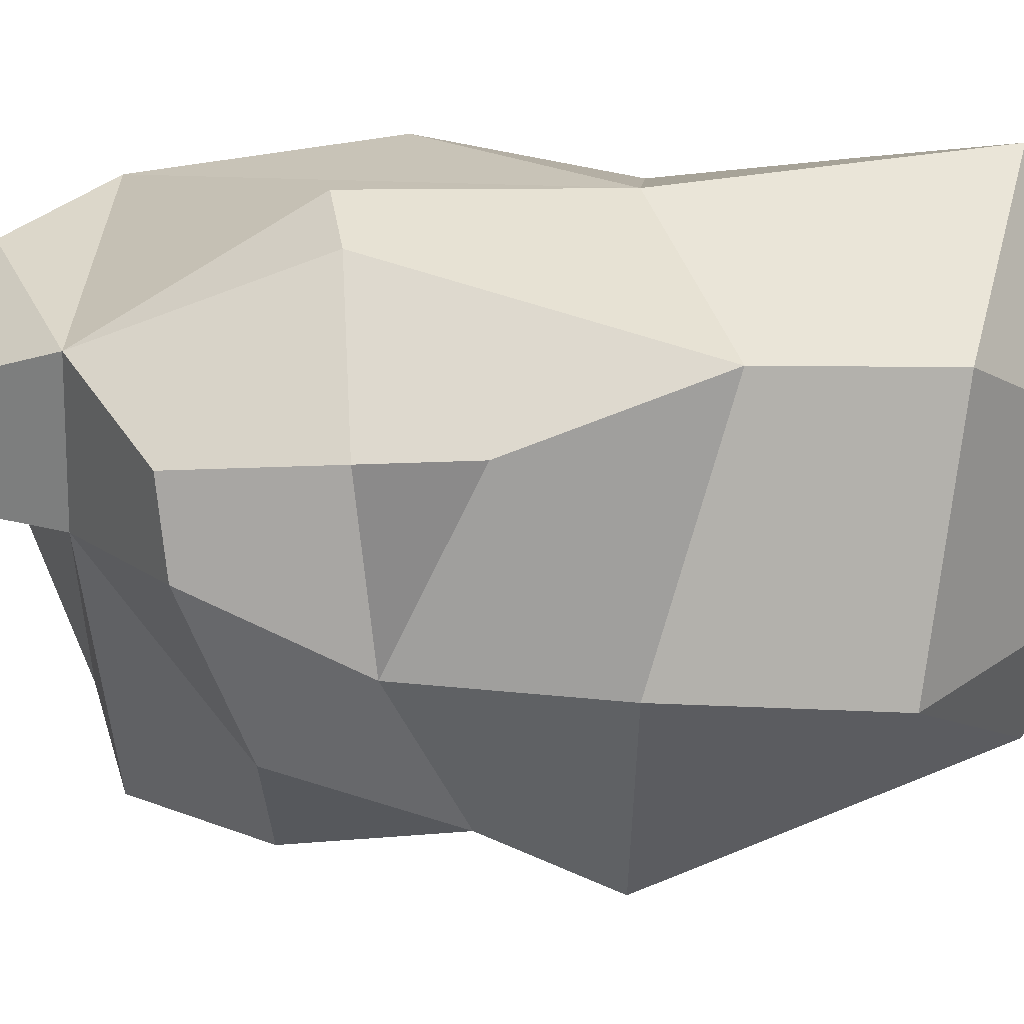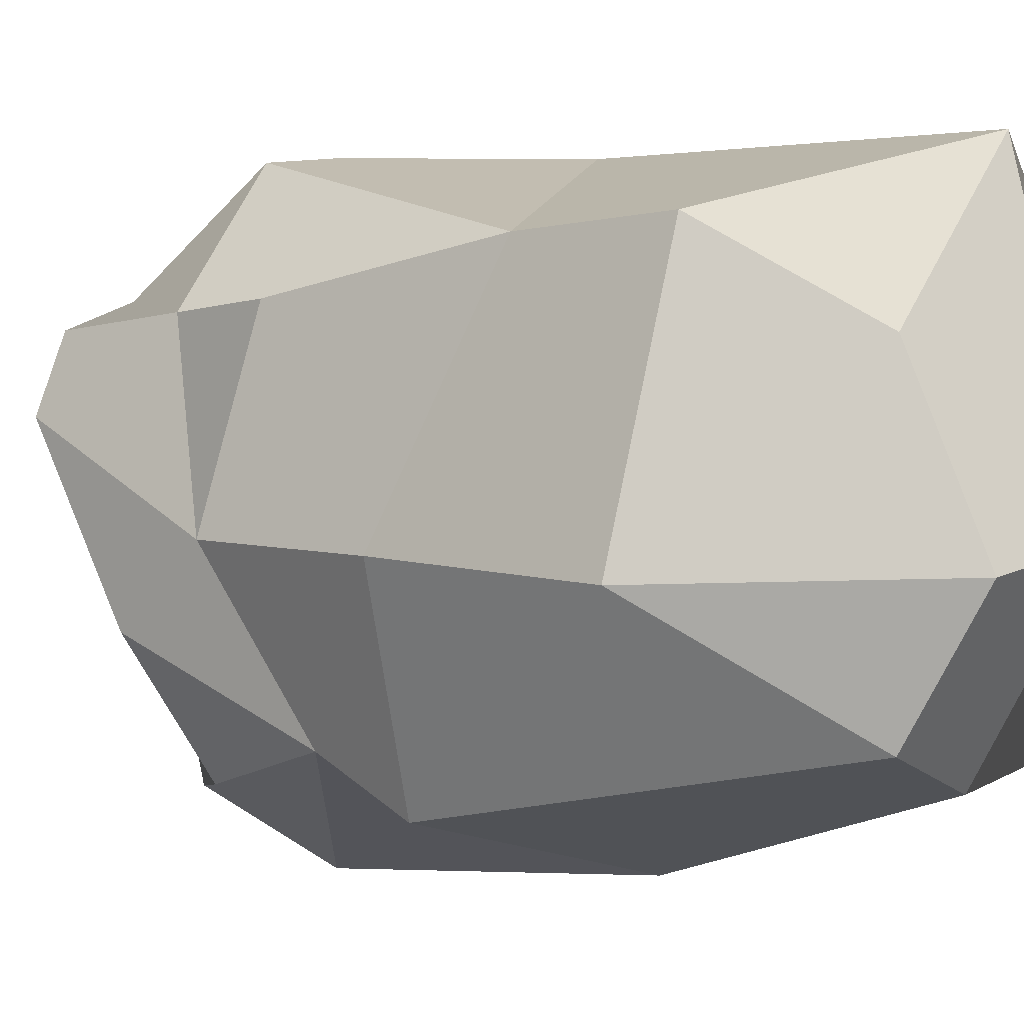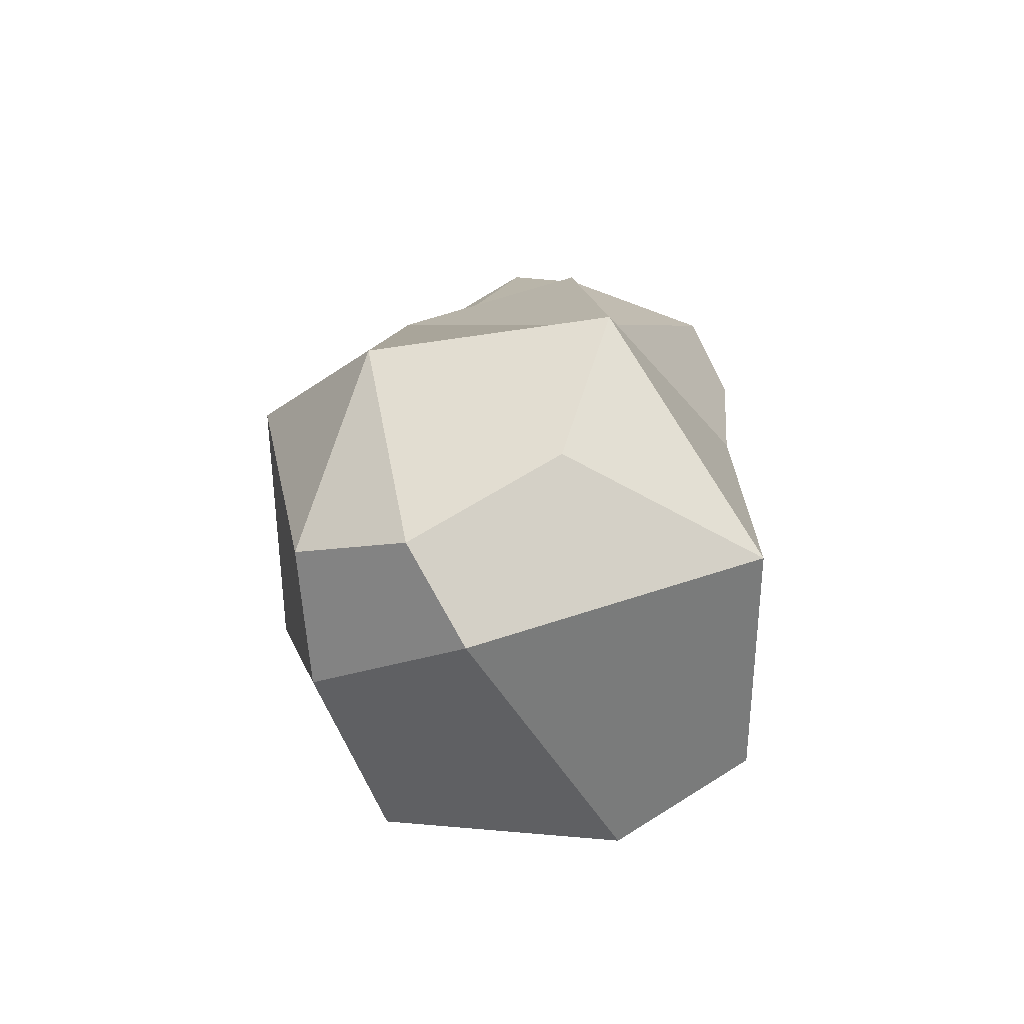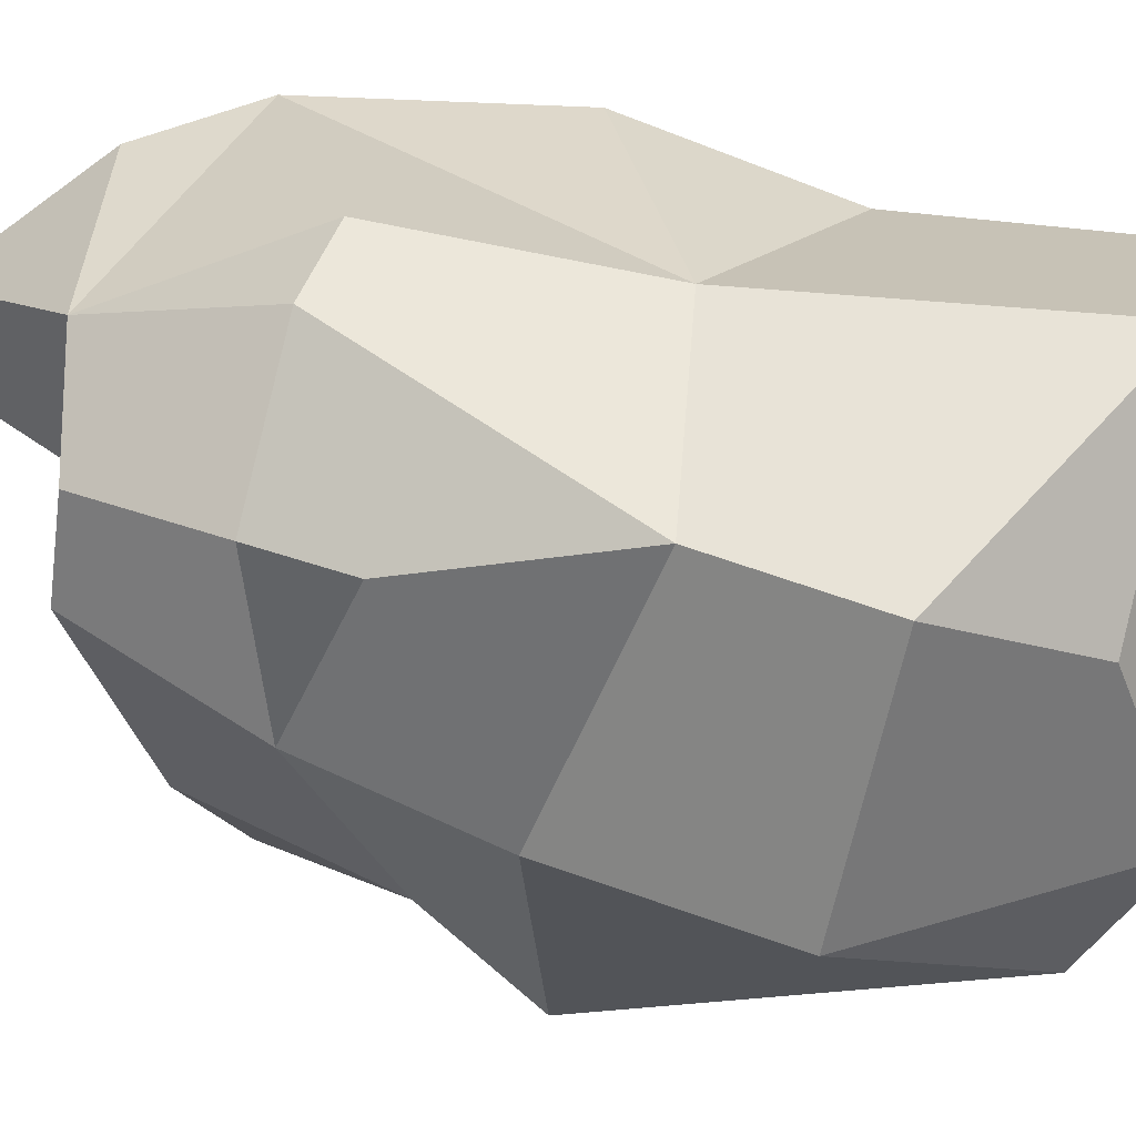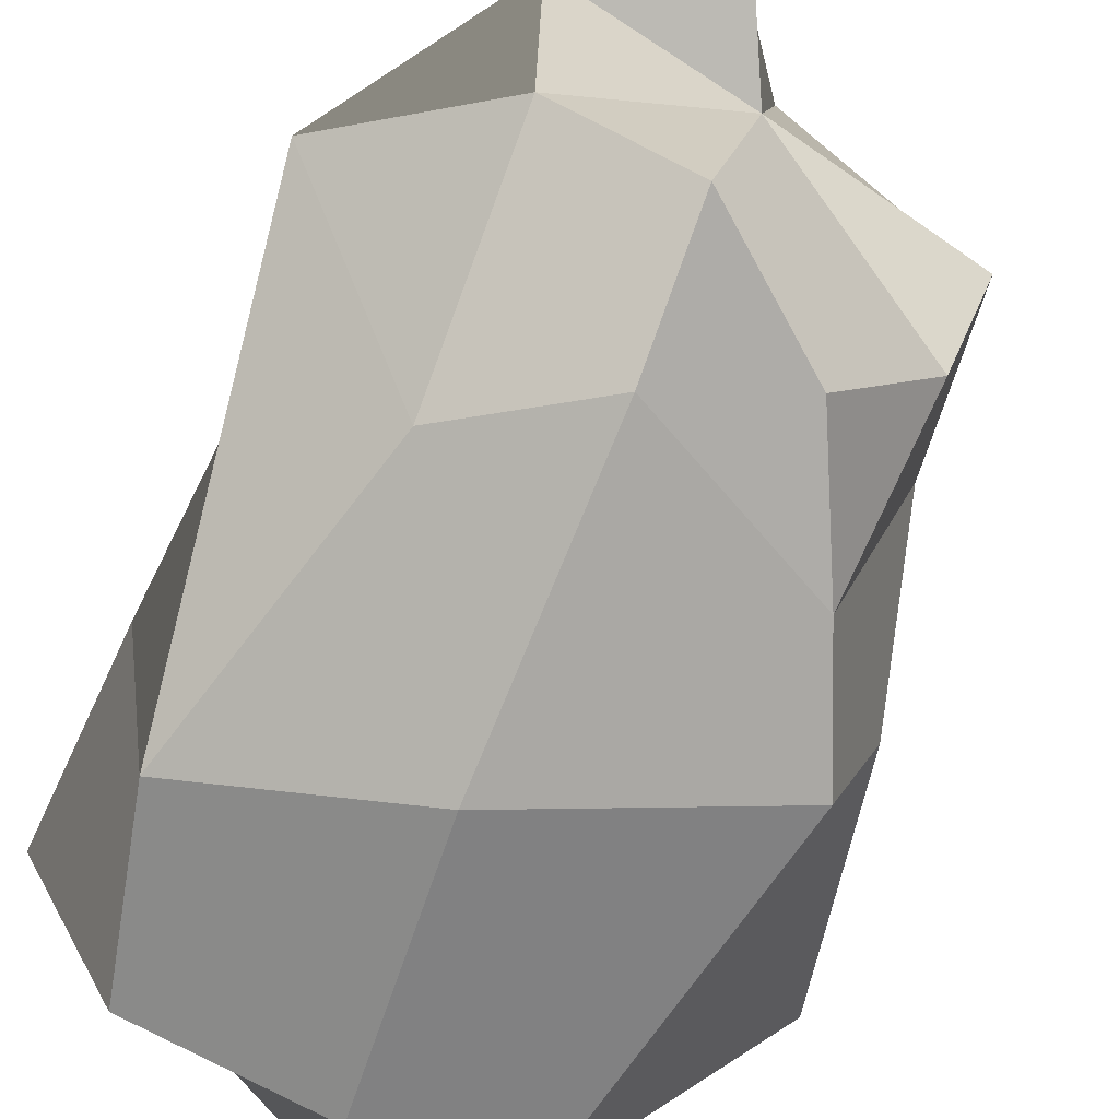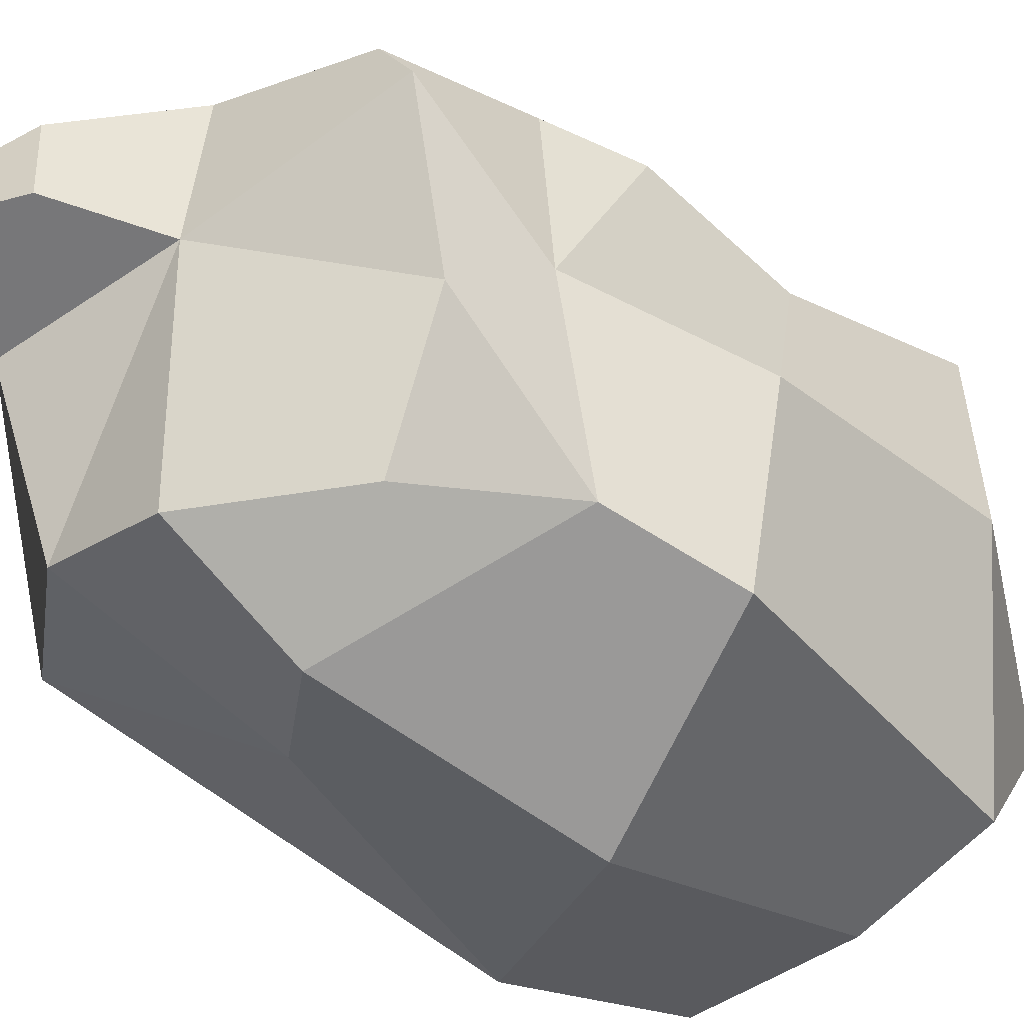
<metadata>
{"format":"obj","ext":"obj","renderer":"f3d","projection":"perspective","resolution":1024,"background":"white","views":[{"elev":24.2,"azim":-107.1,"up":"+Z"},{"elev":-2.3,"azim":-62.6,"up":"+Z"},{"elev":-70.2,"azim":-72.0,"up":"+Y"},{"elev":37.0,"azim":-79.3,"up":"+Z"},{"elev":-77.1,"azim":154.9,"up":"+Z"},{"elev":-48.5,"azim":-135.8,"up":"+Z"}]}
</metadata>
<code>
v -0.8051 -1.708 0.5952
v 0.9684 -1.657 0.9684
v -0.749 1.497 0.749
v 0.8107 1.744 1.032
v -0.4064 1.069 -0.8883
v 0.749 1.497 -0.749
v -0.7141 -1.657 -0.7335
v 0.7465 -1.657 -0.7884
v -0.08097 -1.826 1.329
v -0.07237 1.664 0.925
v 0.1782 1.497 -0.925
v -0.06479 -1.657 -0.8794
v -0.925 1.497 0.4252
v 0.8562 1.78 0.1839
v -0.713 -1.989 -0.1724
v 1.196 -1.657 0.2521
v 0.02346 1.664 0.2175
v -0.22 -2.181 -0.04978
v -0.9673 -0.425 0.9684
v 0.9684 -0.7596 0.9684
v -0.9684 -0.04939 -0.9684
v 0.9684 -0.8555 -0.9684
v -0.1463 -0.3449 1.323
v 0.07431 -0.4775 -1.196
v 1.196 -0.7931 0.36
v -1.196 -0.00518 -0.09275
v -0.749 0.443 -0.749
v 0.6663 0.4732 -0.9614
v 0.142 0.8833 -1.22
v -1.062 0.4735 0.7841
v 1.051 0.1483 1.205
v -0.1012 0.7396 1.409
v 1.167 0.2851 0.3862
v -0.925 0.8166 -0.01987
v 0.2685 2.113 0.2772
v 0.6707 2.324 0.2705
v 0.3023 2.113 0.7126
v 0.7054 2.25 0.6224
v 1.352 1.046 -0.5171
v -0.8066 1.21 -0.3388
v -1.351 -0.939 -0.1977
v -1.201 -1.134 0.9684
v 0.999 1.244 1.168
v -0.5032 0.7998 1.342
v -0.9329 0.8948 0.7697
f 42 9 23 19
f 3 10 17 13
f 5 11 29 27
f 7 12 18 15
f 2 16 25 20
f 7 41 26 21
f 23 43 10 32
f 11 17 6
f 12 24 22 8
f 9 18 16 2
f 5 40 17 11
f 15 18 9 1
f 14 33 39 6
f 45 34 30
f 36 35 37 38
f 16 18 12 8
f 32 44 19 23
f 21 24 12 7
f 20 25 33 31
f 21 26 34 27
f 20 23 9 2
f 22 24 29 28
f 22 25 16 8
f 19 26 41 42
f 27 29 24 21
f 43 23 31
f 28 39 22
f 30 34 26 19
f 19 44 45 30
f 31 33 43
f 17 40 13
f 28 29 11 6
f 14 17 35 36
f 17 10 37 35
f 10 4 38 37
f 4 14 36 38
f 6 17 14
f 22 39 33 25
f 6 39 28
f 27 40 5
f 13 40 27 34
f 31 23 20
f 7 15 41
f 42 41 15 1
f 1 9 42
f 43 33 14 4
f 10 43 4
f 10 44 32
f 45 44 10 3
f 13 34 45 3

</code>
